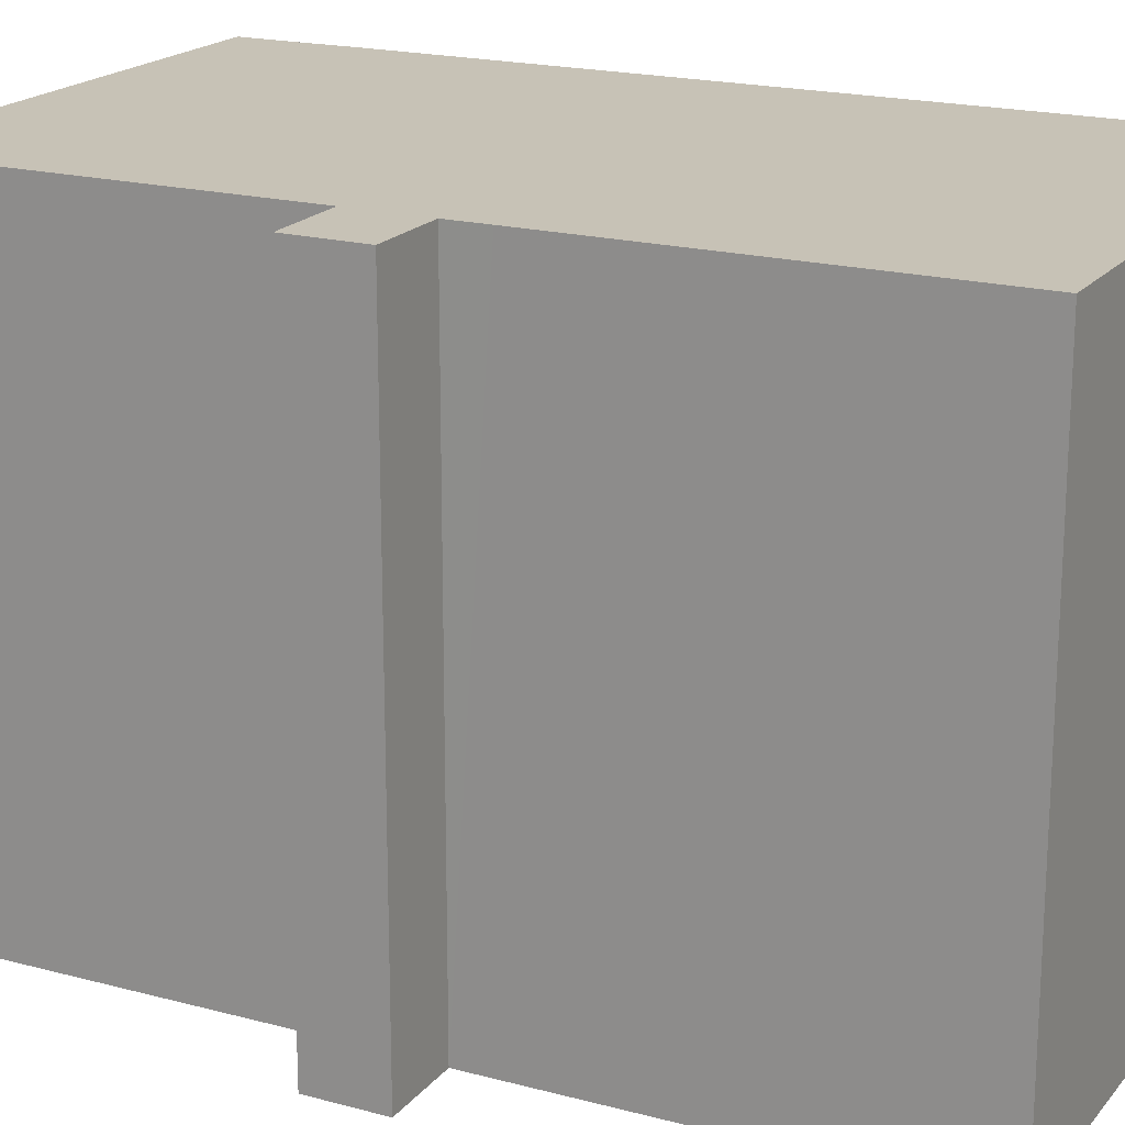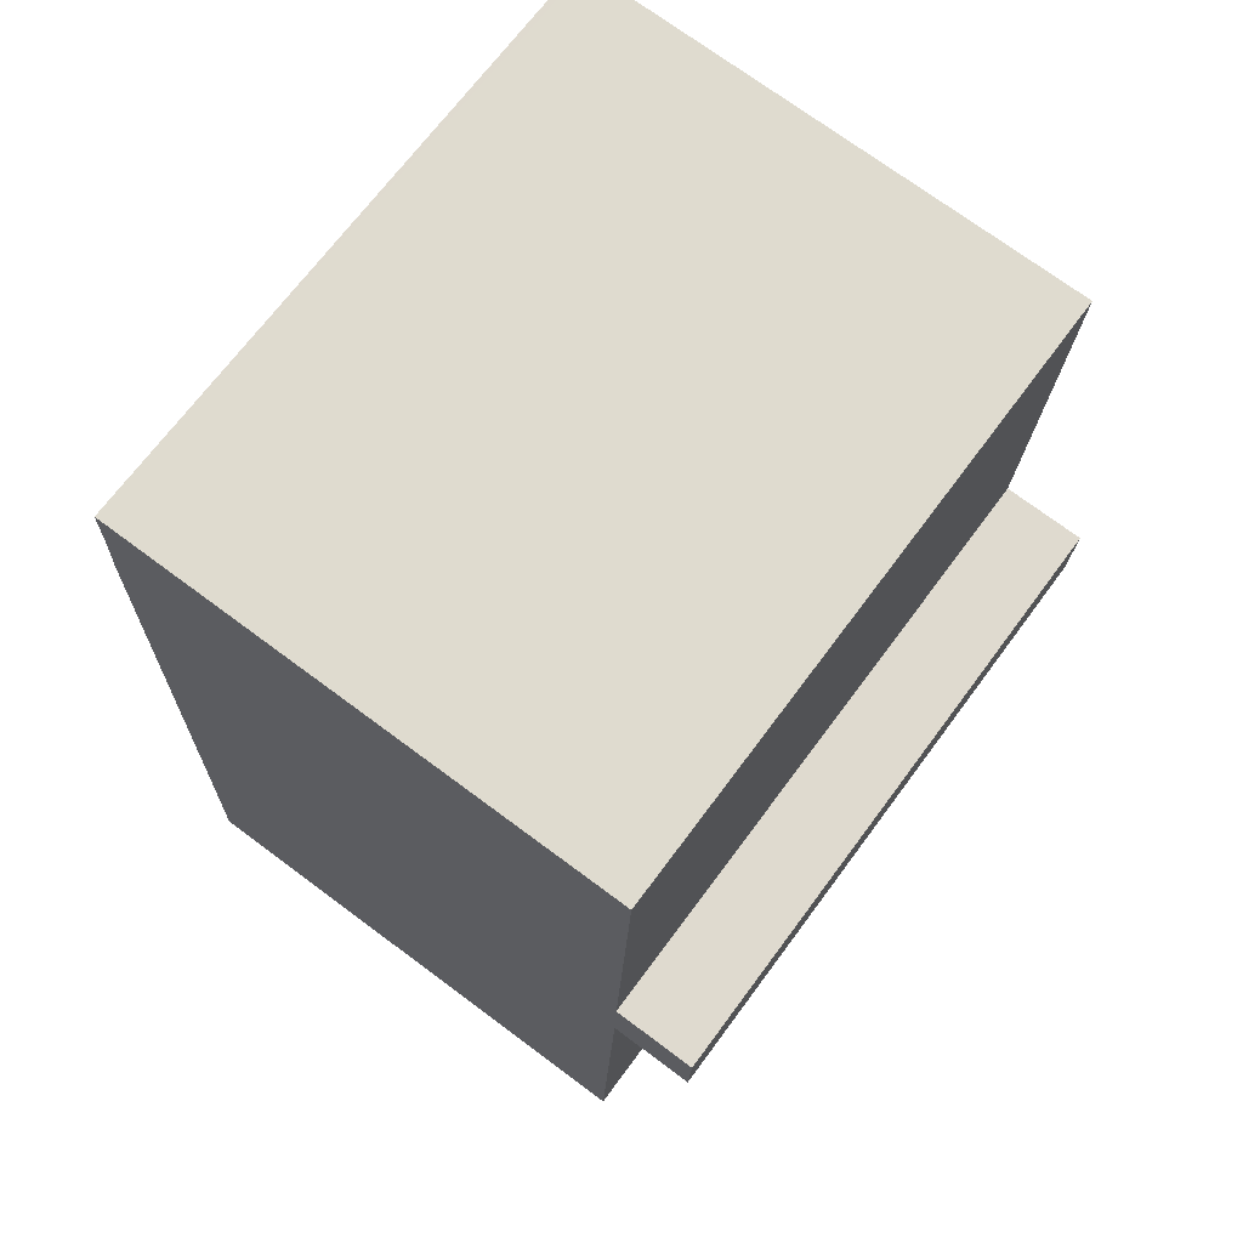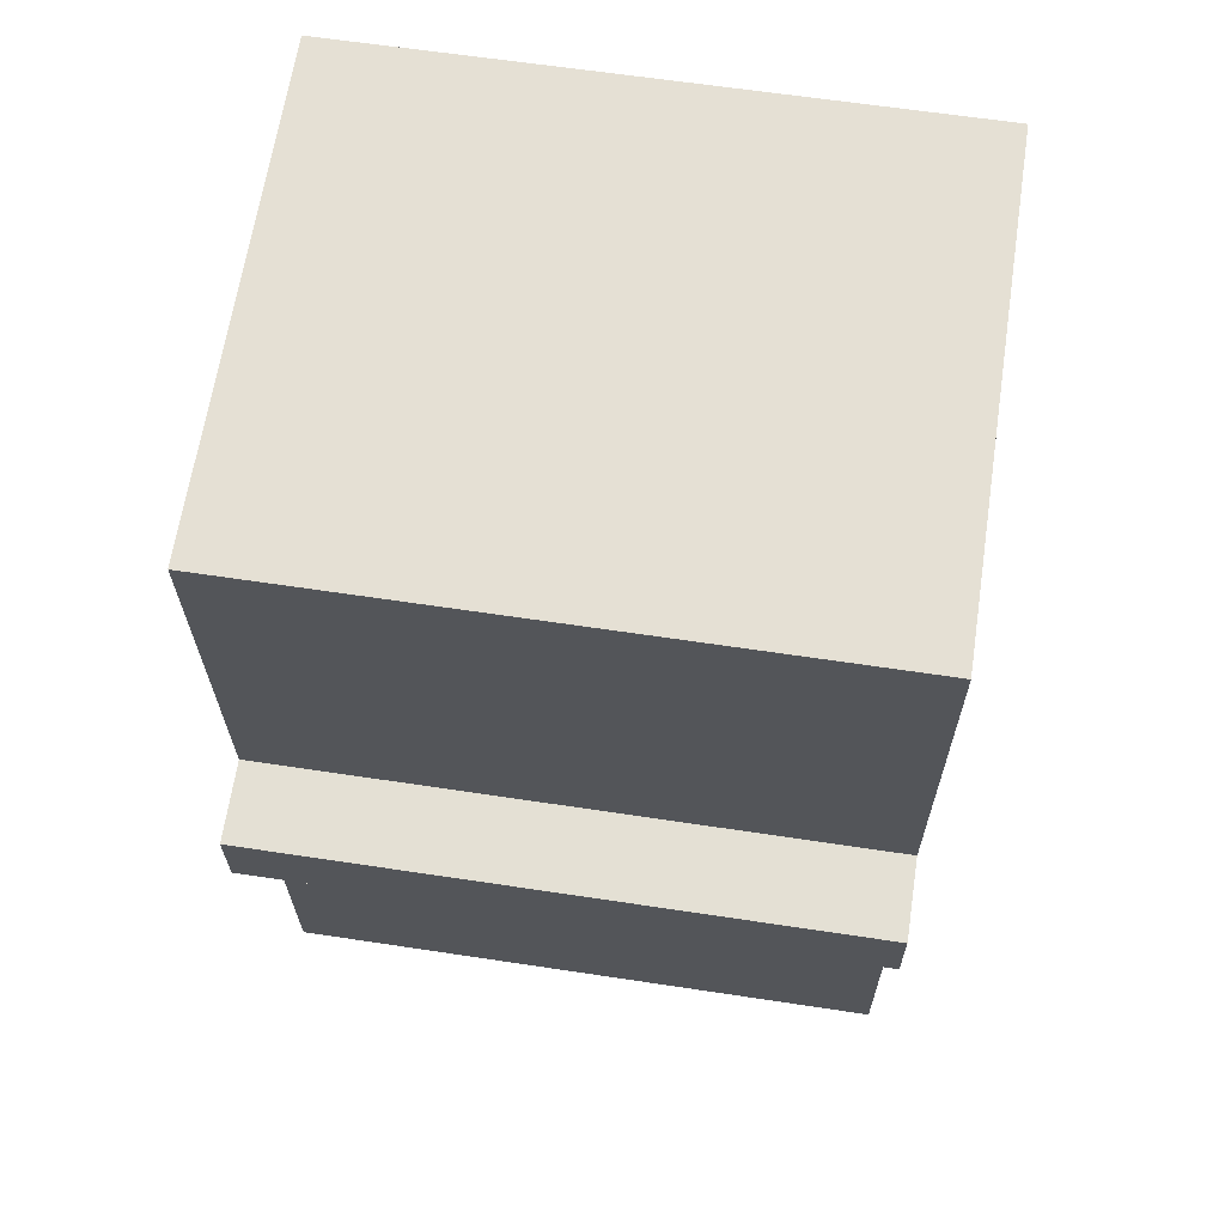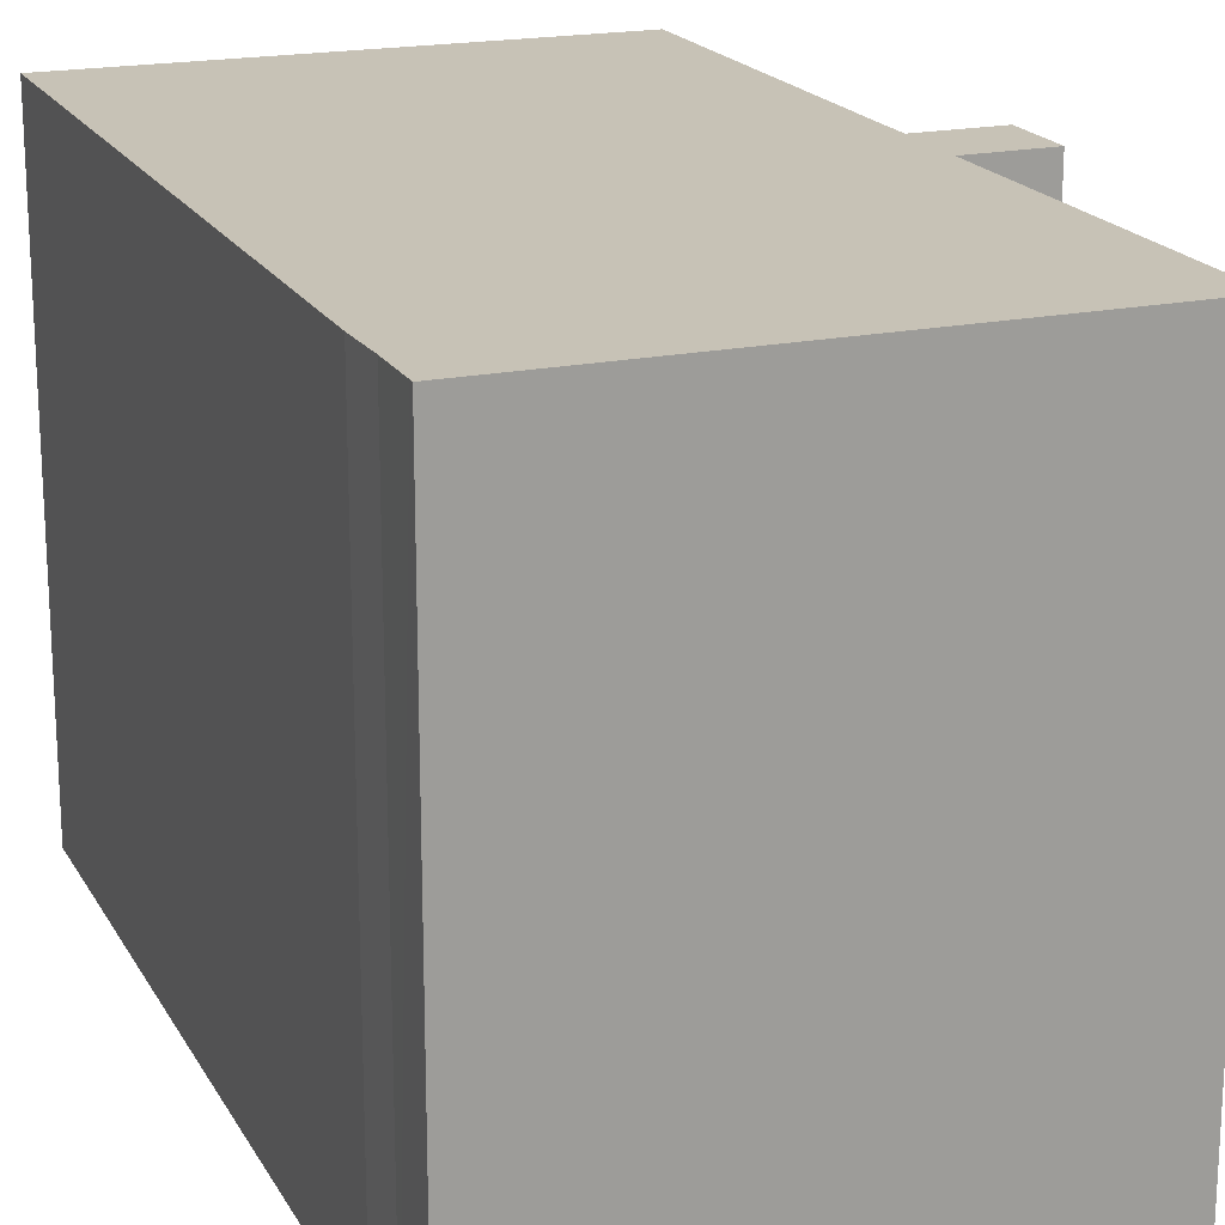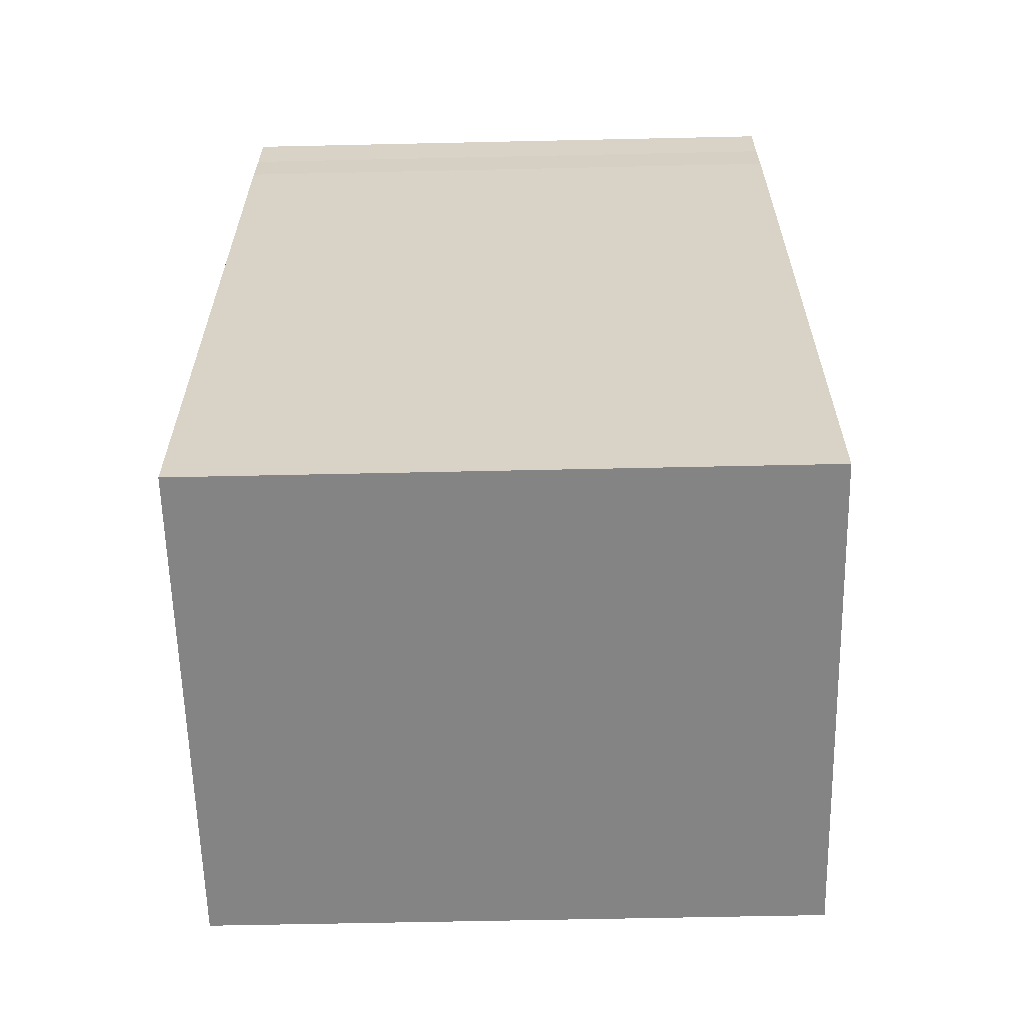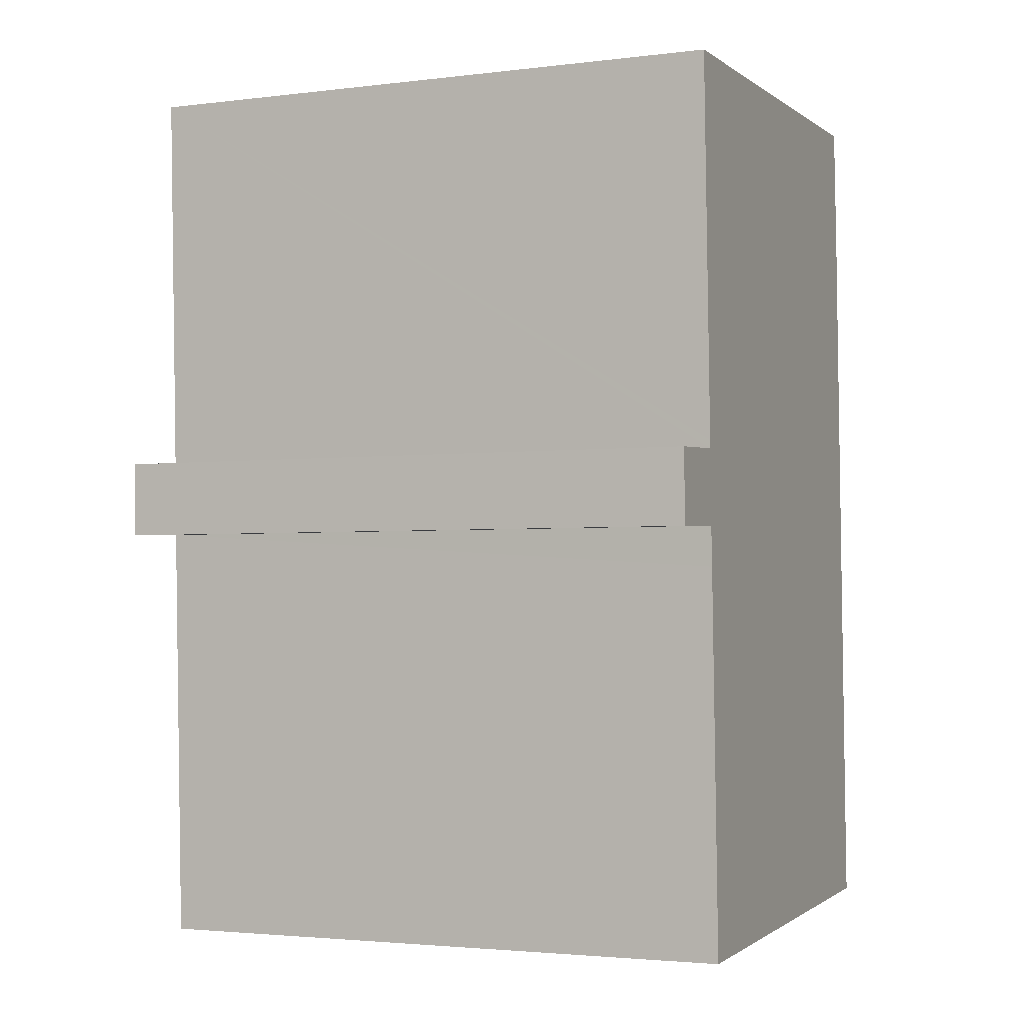
<metadata>
{"format":"obj","ext":"obj","renderer":"f3d","projection":"perspective","resolution":1024,"background":"white","views":[{"elev":19.1,"azim":118.9,"up":"+Y"},{"elev":69.6,"azim":36.5,"up":"+Z"},{"elev":63.1,"azim":98.7,"up":"+Z"},{"elev":19.2,"azim":-19.4,"up":"+Y"},{"elev":-59.6,"azim":-88.7,"up":"+Z"},{"elev":-2.8,"azim":113.1,"up":"+Z"}]}
</metadata>
<code>
v  0.077 15.21 2.138
v  12.54 15.21 -0.396
v  0 15.21 9.316e-16
v  12.87 15.21 8.662
v  0.11 15.21 3.135
v  0.666 15.21 19.67
v  12.9 15.21 9.269
v  12.94 15.21 10.27
v  12.99 15.21 12.16
v  15.01 15.21 12.06
v  13 15.21 12.36
v  13.36 15.21 21.93
v  0.756 15.21 20.95
v  0.804 15.21 22.19
v  0.807 15.21 22.27
v  0.956 15.21 22.38
v  0.811 15.21 22.38
v  14.95 15.21 10.19
v  0.811 -1.371e-15 22.38
v  13.36 -1.343e-15 21.93
v  0.956 -1.37e-15 22.38
v  12.99 -7.445e-16 12.16
v  15.01 -7.385e-16 12.06
v  13 -7.569e-16 12.36
v  14.95 -6.239e-16 10.19
v  12.94 -6.287e-16 10.27
v  12.54 2.425e-17 -0.396
v  12.87 -5.304e-16 8.662
v  12.9 -5.676e-16 9.269
v  0 0 0
v  0.11 -1.92e-16 3.135
v  0.666 -1.204e-15 19.67
v  0.077 -1.309e-16 2.138
v  0.756 -1.283e-15 20.95
v  0.804 -1.359e-15 22.19
v  0.807 -1.363e-15 22.27
g defaultobject
f 1 2 3
f 2 1 4
f 4 1 5
f 4 5 6
f 4 6 7
f 7 6 8
f 8 6 9
f 8 9 10
f 9 6 11
f 11 6 12
f 12 6 13
f 12 13 14
f 12 14 15
f 12 15 16
f 16 15 17
f 10 18 8
f 19 16 17
f 16 19 12
f 12 19 20
f 20 19 21
f 22 10 9
f 10 22 23
f 20 11 12
f 11 20 9
f 9 20 22
f 22 20 24
f 23 18 10
f 18 23 25
f 26 7 8
f 7 26 4
f 4 26 2
f 2 26 27
f 27 26 28
f 28 26 29
f 25 8 18
f 8 25 26
f 27 3 2
f 3 27 30
f 30 1 3
f 1 30 5
f 5 30 6
f 6 30 31
f 6 31 32
f 31 30 33
f 32 13 6
f 13 32 34
f 34 14 13
f 14 34 15
f 15 34 17
f 17 34 19
f 19 34 35
f 19 35 36
f 23 26 25
f 27 33 30
f 33 27 28
f 33 28 31
f 31 28 32
f 32 28 29
f 32 29 26
f 32 26 22
f 22 26 23
f 32 22 24
f 32 24 20
f 32 20 34
f 34 20 35
f 35 20 36
f 36 20 21
f 36 21 19

</code>
